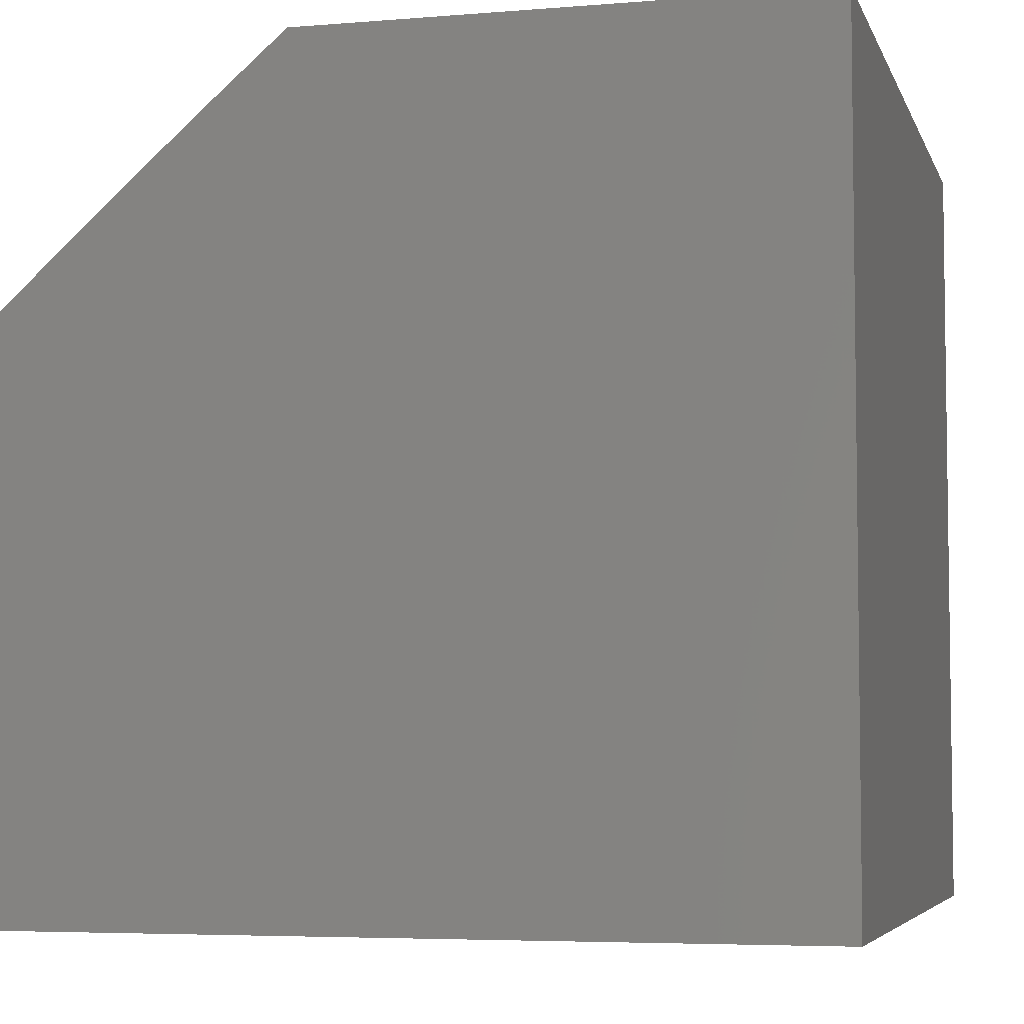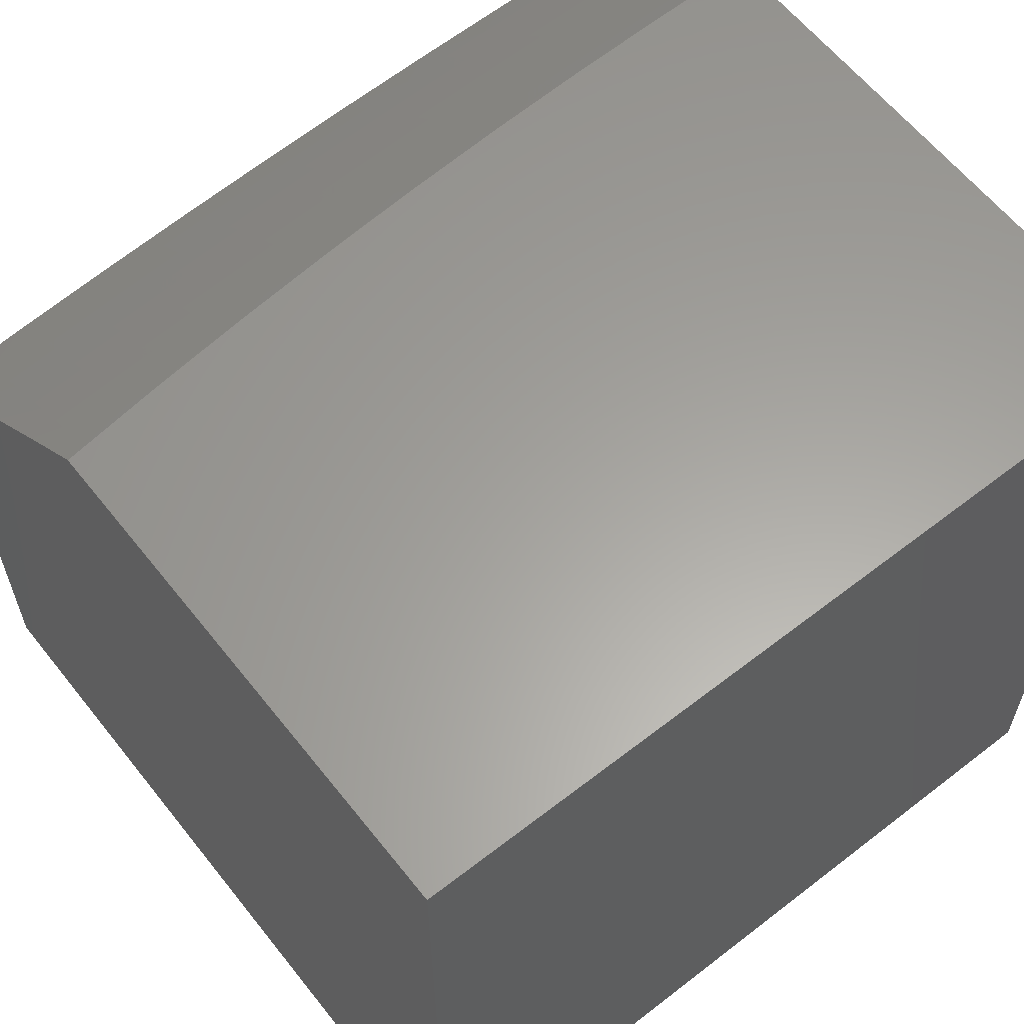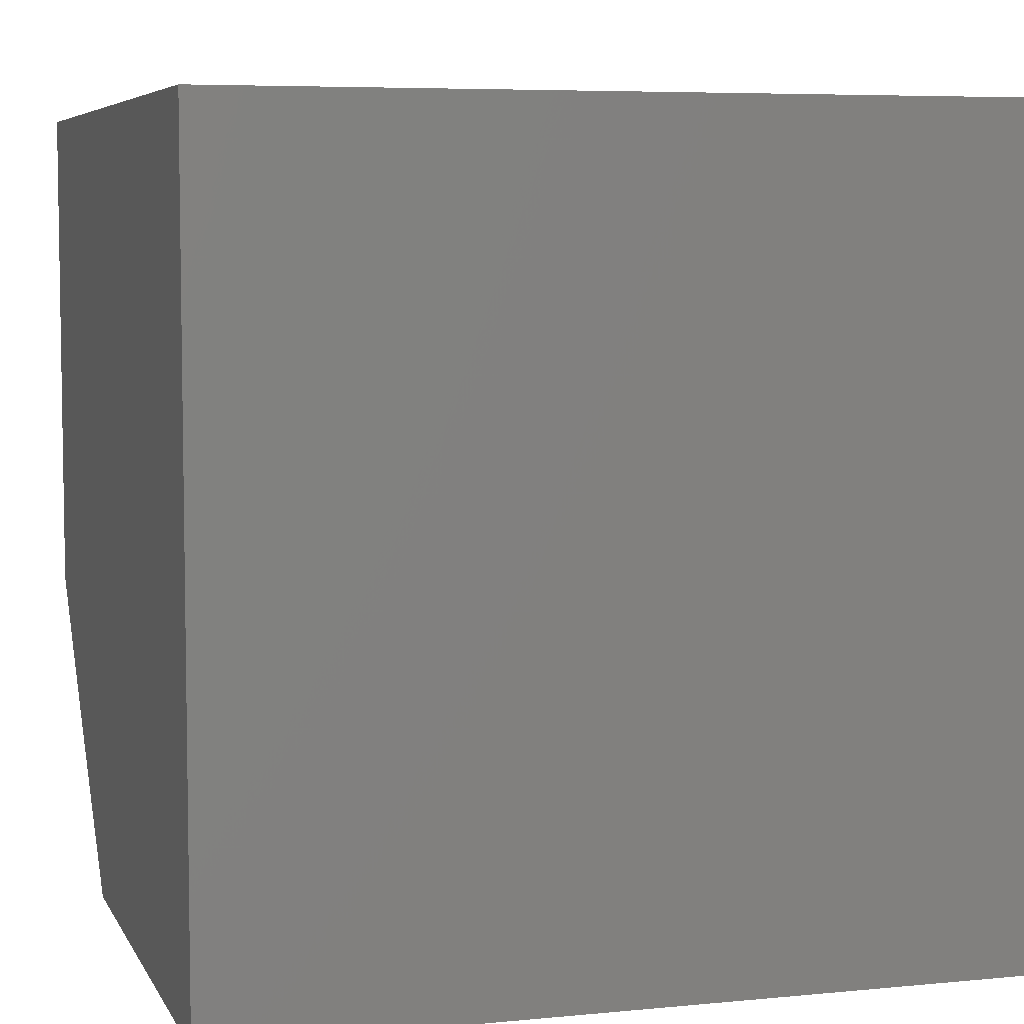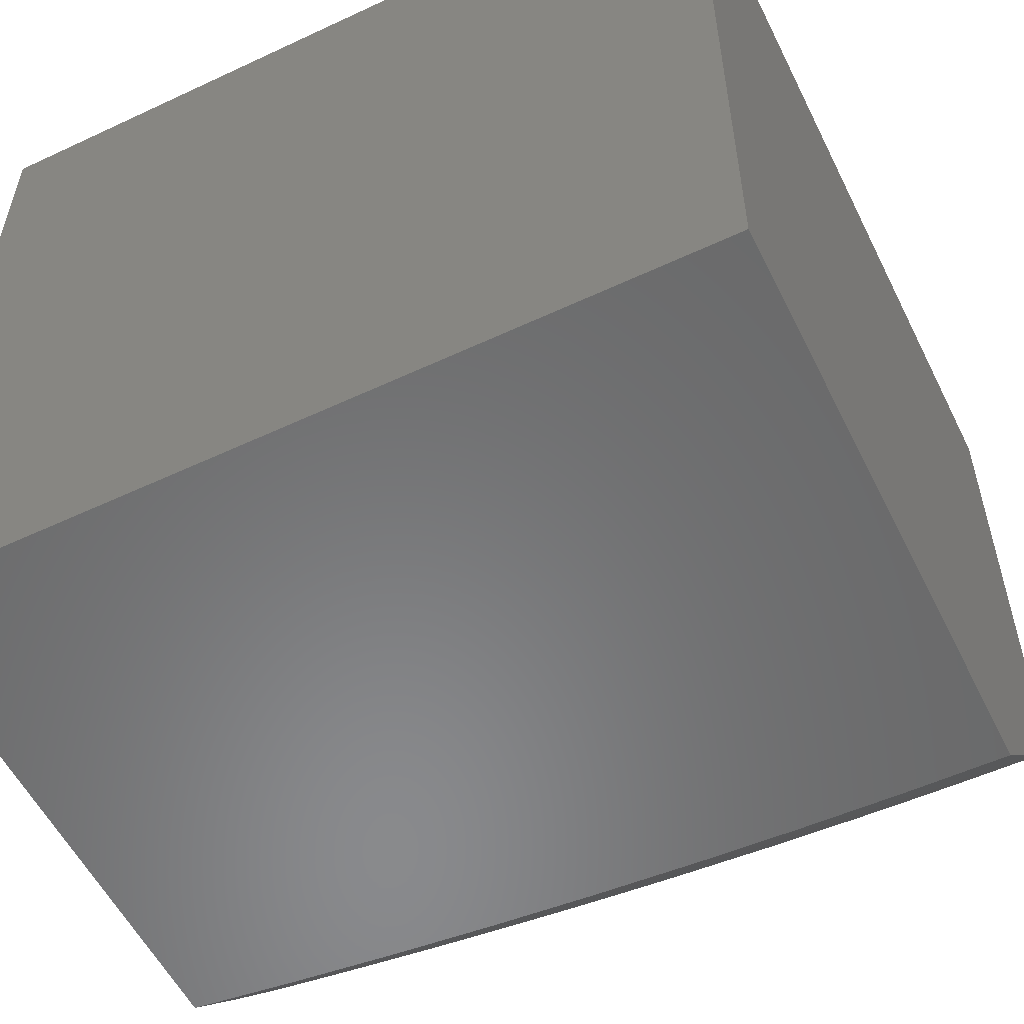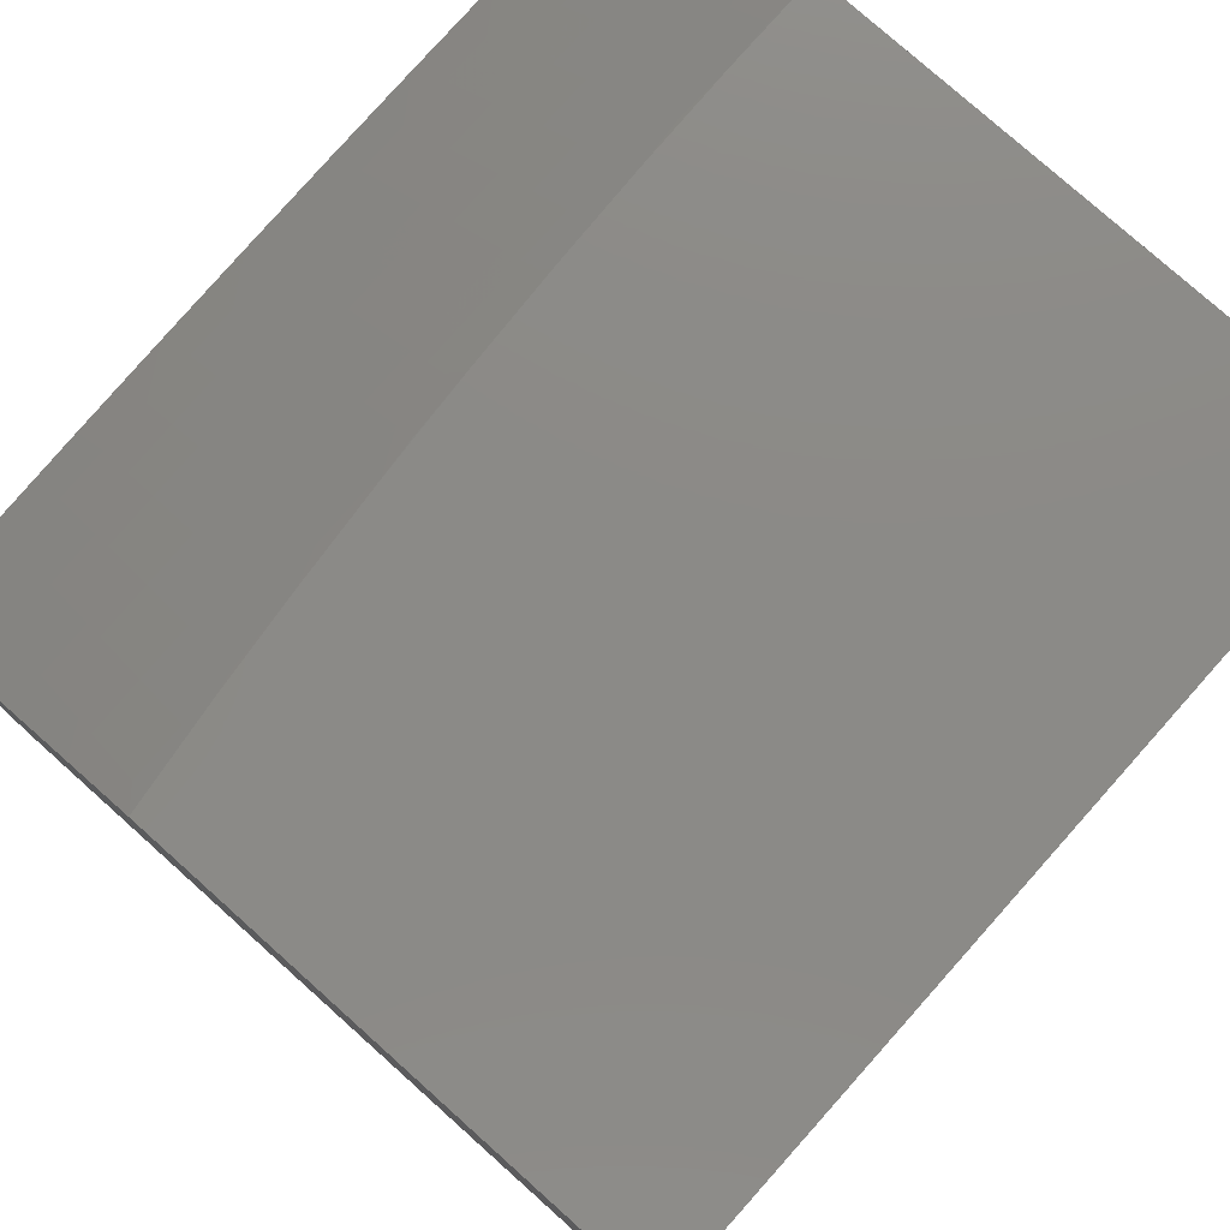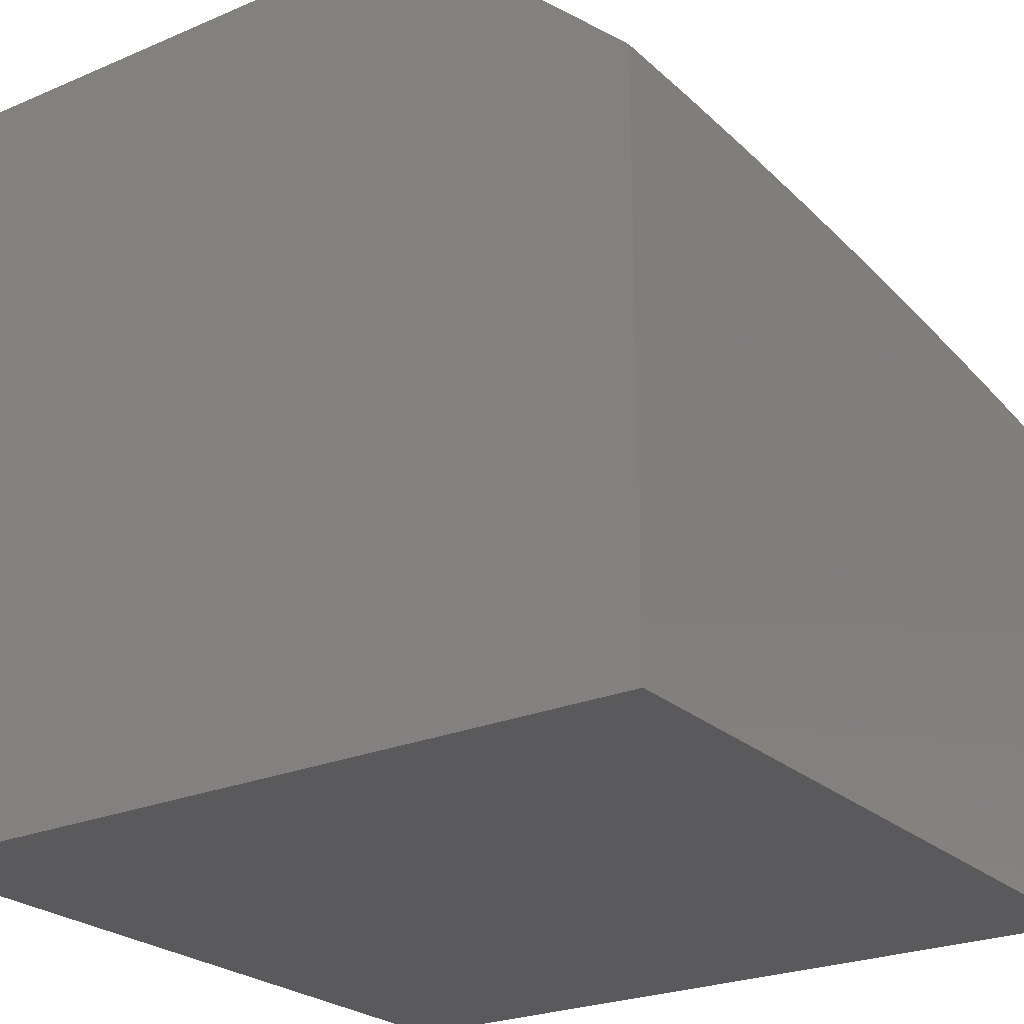
<metadata>
{"format":"stl","ext":"stl","renderer":"f3d","projection":"perspective","resolution":1024,"background":"white","views":[{"elev":-5.2,"azim":-75.3,"up":"+Y"},{"elev":61.4,"azim":-38.3,"up":"+Y"},{"elev":6.1,"azim":-16.6,"up":"+Z"},{"elev":-55.8,"azim":26.2,"up":"+Z"},{"elev":78.0,"azim":-48.2,"up":"+Y"},{"elev":-24.5,"azim":124.9,"up":"+Y"}]}
</metadata>
<code>
# stl→obj: 194 verts, 384 faces
v 2.355e-34 7.797 -7.925
v 0 7.728 -8
v -0.06158 7.77 -7.954
v -0.1253 7.727 -8
v -0.1233 7.77 -7.954
v -0.1853 7.768 -7.954
v -0.1863 7.81 -7.908
v -0.2488 7.809 -7.908
v -0.2494 7.83 -7.885
v -0.3123 7.828 -7.885
v -0.3131 7.848 -7.862
v -0.3763 7.846 -7.862
v -0.3773 7.867 -7.839
v -0.5044 7.86 -7.839
v -0.5057 7.88 -7.816
v -0.5697 7.876 -7.816
v -0.5712 7.897 -7.792
v -0.6355 7.892 -7.792
v -0.6372 7.913 -7.769
v -0.7018 7.907 -7.769
v -0.7037 7.928 -7.745
v -0.7686 7.922 -7.745
v -0.7706 7.943 -7.722
v -0.8358 7.936 -7.722
v -0.838 7.957 -7.698
v -0.9035 7.95 -7.698
v -0.9058 7.97 -7.675
v -0.9717 7.963 -7.675
v -0.9741 7.983 -7.651
v -1 8 -7.627
v -0.9081 7.99 -7.651
v -0.8757 8 -7.644
v -0.8422 7.997 -7.651
v -0.7511 8 -7.658
v -0.7745 7.983 -7.675
v -0.7091 7.989 -7.675
v -0.7073 7.969 -7.698
v -0.6421 7.974 -7.698
v -0.6405 7.954 -7.722
v -0.5757 7.958 -7.722
v -0.5742 7.938 -7.745
v -0.5097 7.942 -7.745
v -0.5084 7.922 -7.769
v -0.3802 7.928 -7.769
v -0.3792 7.908 -7.792
v -0.3156 7.911 -7.792
v -0.3148 7.89 -7.816
v -0.2514 7.892 -7.816
v -0.2508 7.871 -7.839
v -0.1878 7.873 -7.839
v -0.1873 7.852 -7.862
v -0.1247 7.853 -7.862
v -0.1243 7.833 -7.885
v -0.06207 7.833 -7.885
v -0.06191 7.812 -7.908
v -0.2506 7.724 -8
v -0.2474 7.767 -7.954
v -0.3114 7.807 -7.908
v -0.3753 7.825 -7.885
v -0.5031 7.839 -7.862
v -0.5682 7.856 -7.839
v -0.6339 7.872 -7.816
v -0.7 7.887 -7.792
v -0.7666 7.902 -7.769
v -0.8337 7.916 -7.745
v -0.9012 7.929 -7.722
v -0.9692 7.942 -7.698
v -1 7.918 -7.722
v -0.3098 7.765 -7.954
v -0.3758 7.72 -8
v -0.3722 7.762 -7.954
v -0.4977 7.755 -7.954
v -0.5004 7.797 -7.908
v -0.5637 7.793 -7.908
v -0.5652 7.814 -7.885
v -0.6289 7.809 -7.885
v -0.6306 7.83 -7.862
v -0.6945 7.825 -7.862
v -0.6964 7.846 -7.839
v -0.7606 7.84 -7.839
v -0.7626 7.861 -7.816
v -0.8272 7.854 -7.816
v -0.8294 7.875 -7.792
v -0.8942 7.868 -7.792
v -0.8966 7.889 -7.769
v -0.9617 7.881 -7.769
v -0.9642 7.902 -7.745
v -0.9667 7.922 -7.722
v -0.501 7.713 -8
v -0.5607 7.751 -7.954
v -0.6272 7.788 -7.908
v -0.6927 7.804 -7.885
v -0.7586 7.819 -7.862
v -0.825 7.834 -7.839
v -0.8919 7.848 -7.816
v -0.9592 7.861 -7.792
v -1 7.835 -7.816
v -0.626 7.704 -8
v -0.6238 7.747 -7.954
v -0.6908 7.783 -7.908
v -0.7566 7.799 -7.885
v -0.8228 7.813 -7.862
v -0.8896 7.827 -7.839
v -0.9567 7.84 -7.816
v -0.6871 7.741 -7.954
v -0.7508 7.693 -8
v -0.7505 7.736 -7.954
v -0.8141 7.73 -7.954
v -0.8185 7.772 -7.908
v -0.8825 7.765 -7.908
v -0.8849 7.786 -7.885
v -0.9492 7.778 -7.885
v -0.9517 7.799 -7.862
v -1 7.751 -7.908
v -0.8755 7.681 -8
v -0.8777 7.723 -7.954
v -0.9466 7.758 -7.908
v -0.9415 7.716 -7.954
v -1 7.666 -8
v -0.6263 8 -7.67
v -0.6438 7.994 -7.675
v -0.5772 7.979 -7.698
v -0.511 7.963 -7.722
v -0.3812 7.949 -7.745
v -0.3164 7.931 -7.769
v -0.2521 7.913 -7.792
v -0.1883 7.894 -7.816
v -0.125 7.874 -7.839
v -0.06224 7.854 -7.862
v 6.28e-34 7.866 -7.85
v -0.5012 8 -7.679
v -0.5786 7.999 -7.675
v -0.376 8 -7.687
v -0.3832 7.99 -7.698
v -0.5123 7.983 -7.698
v -0.3188 7.993 -7.698
v -0.2507 8 -7.692
v -0.2547 7.995 -7.698
v -0.1907 7.996 -7.698
v -0.1903 7.976 -7.722
v -0.1266 7.977 -7.722
v -0.1263 7.957 -7.745
v -0.06306 7.957 -7.745
v -0.0629 7.937 -7.769
v 7.065e-34 7.933 -7.773
v -0.06273 7.916 -7.792
v -0.06257 7.896 -7.816
v -0.1257 7.916 -7.792
v -0.1253 7.895 -7.816
v -0.1888 7.914 -7.792
v -0.1254 8 -7.696
v -0.127 7.998 -7.698
v -0.06322 7.978 -7.722
v 0 8 -7.697
v -0.06338 7.998 -7.698
v -0.0624 7.875 -7.839
v -0.124 7.812 -7.908
v -0.126 7.936 -7.769
v -0.1893 7.935 -7.769
v -0.2527 7.933 -7.769
v -0.1868 7.831 -7.885
v -0.2501 7.851 -7.862
v -0.3139 7.869 -7.839
v -0.3782 7.887 -7.816
v -0.5071 7.901 -7.792
v -0.5727 7.917 -7.769
v -0.6389 7.933 -7.745
v -0.7055 7.948 -7.722
v -0.7725 7.963 -7.698
v -0.8401 7.977 -7.675
v -0.1898 7.956 -7.745
v -0.2541 7.974 -7.722
v -0.2534 7.954 -7.745
v -0.3172 7.952 -7.745
v -0.3743 7.804 -7.908
v -0.5018 7.818 -7.885
v -0.5667 7.835 -7.862
v -0.6322 7.851 -7.839
v -0.6982 7.866 -7.816
v -0.7646 7.881 -7.792
v -0.8315 7.895 -7.769
v -0.8989 7.909 -7.745
v -0.318 7.972 -7.722
v -0.3822 7.969 -7.722
v -0.7546 7.778 -7.908
v -0.8207 7.792 -7.885
v -0.8872 7.806 -7.862
v -0.9542 7.82 -7.839
v -1 8 -7
v -1 7 -7
v -1 7 -8
v 0 7 -8
v 0 8 -7
v 0 7 -7
f 1 2 3
f 3 2 4
f 3 4 5
f 5 4 6
f 5 6 7
f 7 6 8
f 7 8 9
f 9 8 10
f 9 10 11
f 11 10 12
f 11 12 13
f 13 12 14
f 13 14 15
f 15 14 16
f 15 16 17
f 17 16 18
f 17 18 19
f 19 18 20
f 19 20 21
f 21 20 22
f 21 22 23
f 23 22 24
f 23 24 25
f 25 24 26
f 25 26 27
f 27 26 28
f 27 28 29
f 29 28 30
f 29 30 31
f 31 30 32
f 31 32 33
f 33 32 34
f 33 34 35
f 35 34 36
f 35 36 37
f 37 36 38
f 37 38 39
f 39 38 40
f 39 40 41
f 41 40 42
f 41 42 43
f 43 42 44
f 43 44 45
f 45 44 46
f 45 46 47
f 47 46 48
f 47 48 49
f 49 48 50
f 49 50 51
f 51 50 52
f 51 52 53
f 53 52 54
f 53 54 55
f 55 54 1
f 55 1 3
f 4 56 6
f 6 56 57
f 6 57 8
f 8 57 58
f 8 58 10
f 10 58 59
f 10 59 12
f 12 59 60
f 12 60 14
f 14 60 61
f 14 61 16
f 16 61 62
f 16 62 18
f 18 62 63
f 18 63 20
f 20 63 64
f 20 64 22
f 22 64 65
f 22 65 24
f 24 65 66
f 24 66 26
f 26 66 67
f 26 67 28
f 28 67 68
f 28 68 30
f 57 56 69
f 69 56 70
f 69 70 71
f 71 70 72
f 71 72 73
f 73 72 74
f 73 74 75
f 75 74 76
f 75 76 77
f 77 76 78
f 77 78 79
f 79 78 80
f 79 80 81
f 81 80 82
f 81 82 83
f 83 82 84
f 83 84 85
f 85 84 86
f 85 86 87
f 87 86 68
f 87 68 88
f 88 68 67
f 88 67 66
f 70 89 72
f 72 89 90
f 72 90 74
f 74 90 91
f 74 91 76
f 76 91 92
f 76 92 78
f 78 92 93
f 78 93 80
f 80 93 94
f 80 94 82
f 82 94 95
f 82 95 84
f 84 95 96
f 84 96 86
f 86 96 97
f 86 97 68
f 89 98 90
f 90 98 99
f 90 99 91
f 91 99 100
f 91 100 92
f 92 100 101
f 92 101 93
f 93 101 102
f 93 102 94
f 94 102 103
f 94 103 95
f 95 103 104
f 95 104 96
f 96 104 97
f 99 98 105
f 105 98 106
f 105 106 107
f 107 106 108
f 107 108 109
f 109 108 110
f 109 110 111
f 111 110 112
f 111 112 113
f 113 112 114
f 113 114 97
f 106 115 108
f 108 115 116
f 108 116 110
f 110 116 117
f 110 117 112
f 112 117 114
f 116 115 118
f 118 115 119
f 118 119 114
f 34 120 36
f 36 120 121
f 36 121 38
f 38 121 122
f 38 122 40
f 40 122 123
f 40 123 42
f 42 123 124
f 42 124 44
f 44 124 125
f 44 125 46
f 46 125 126
f 46 126 48
f 48 126 127
f 48 127 50
f 50 127 128
f 50 128 52
f 52 128 129
f 52 129 54
f 54 129 130
f 54 130 1
f 131 132 120
f 120 132 122
f 120 122 121
f 133 134 131
f 131 134 135
f 131 135 132
f 132 135 122
f 134 133 136
f 136 133 137
f 136 137 138
f 138 137 139
f 138 139 140
f 140 139 141
f 140 141 142
f 142 141 143
f 142 143 144
f 144 143 145
f 144 145 146
f 146 145 147
f 146 147 148
f 148 147 149
f 148 149 150
f 150 149 127
f 150 127 126
f 137 151 139
f 139 151 152
f 139 152 141
f 141 152 153
f 141 153 143
f 143 153 154
f 143 154 145
f 152 151 155
f 155 151 154
f 155 154 153
f 145 130 147
f 147 130 156
f 147 156 149
f 149 156 128
f 149 128 127
f 55 3 157
f 157 3 5
f 157 5 7
f 156 130 129
f 128 156 129
f 144 146 158
f 158 146 148
f 158 148 159
f 159 148 150
f 159 150 160
f 160 150 126
f 160 126 125
f 152 155 153
f 7 161 157
f 157 161 53
f 157 53 55
f 53 161 51
f 51 161 162
f 51 162 49
f 49 162 163
f 49 163 47
f 47 163 164
f 47 164 45
f 45 164 165
f 45 165 43
f 43 165 166
f 43 166 41
f 41 166 167
f 41 167 39
f 39 167 168
f 39 168 37
f 37 168 169
f 37 169 35
f 35 169 170
f 35 170 33
f 33 170 31
f 162 161 9
f 9 161 7
f 159 171 158
f 158 171 142
f 158 142 144
f 142 171 140
f 140 171 172
f 140 172 138
f 138 172 136
f 171 159 173
f 173 159 160
f 173 160 174
f 174 160 125
f 174 125 124
f 57 69 58
f 58 69 175
f 58 175 59
f 59 175 176
f 59 176 60
f 60 176 177
f 60 177 61
f 61 177 178
f 61 178 62
f 62 178 179
f 62 179 63
f 63 179 180
f 63 180 64
f 64 180 181
f 64 181 65
f 65 181 182
f 65 182 66
f 66 182 88
f 162 9 11
f 162 11 163
f 163 11 13
f 163 13 164
f 164 13 15
f 164 15 165
f 165 15 17
f 165 17 166
f 166 17 19
f 166 19 167
f 167 19 21
f 167 21 168
f 168 21 23
f 168 23 169
f 169 23 25
f 169 25 170
f 170 25 27
f 170 27 31
f 31 27 29
f 174 183 173
f 173 183 172
f 173 172 171
f 134 136 183
f 183 136 172
f 183 174 184
f 184 174 124
f 184 124 123
f 71 73 175
f 175 73 176
f 177 176 75
f 75 176 73
f 123 135 184
f 184 135 134
f 184 134 183
f 135 123 122
f 69 71 175
f 178 177 77
f 77 177 75
f 99 105 100
f 100 105 185
f 100 185 101
f 101 185 186
f 101 186 102
f 102 186 187
f 102 187 103
f 103 187 188
f 103 188 104
f 104 188 97
f 178 77 79
f 178 79 179
f 179 79 81
f 179 81 180
f 180 81 83
f 180 83 181
f 181 83 85
f 181 85 182
f 182 85 87
f 182 87 88
f 107 109 185
f 185 109 186
f 187 186 111
f 111 186 109
f 105 107 185
f 114 117 118
f 118 117 116
f 187 111 113
f 97 188 113
f 113 188 187
f 30 68 189
f 189 68 190
f 190 68 97
f 190 97 114
f 119 191 114
f 114 191 190
f 119 115 191
f 191 115 106
f 191 106 98
f 98 89 191
f 191 89 192
f 192 89 70
f 192 70 56
f 56 4 192
f 192 4 2
f 193 189 194
f 194 189 190
f 190 191 194
f 194 191 192
f 154 151 193
f 193 151 137
f 193 137 133
f 133 131 193
f 193 131 120
f 193 120 189
f 189 120 34
f 189 34 32
f 32 30 189
f 2 1 192
f 192 1 194
f 194 1 130
f 194 130 145
f 154 193 145
f 145 193 194

</code>
